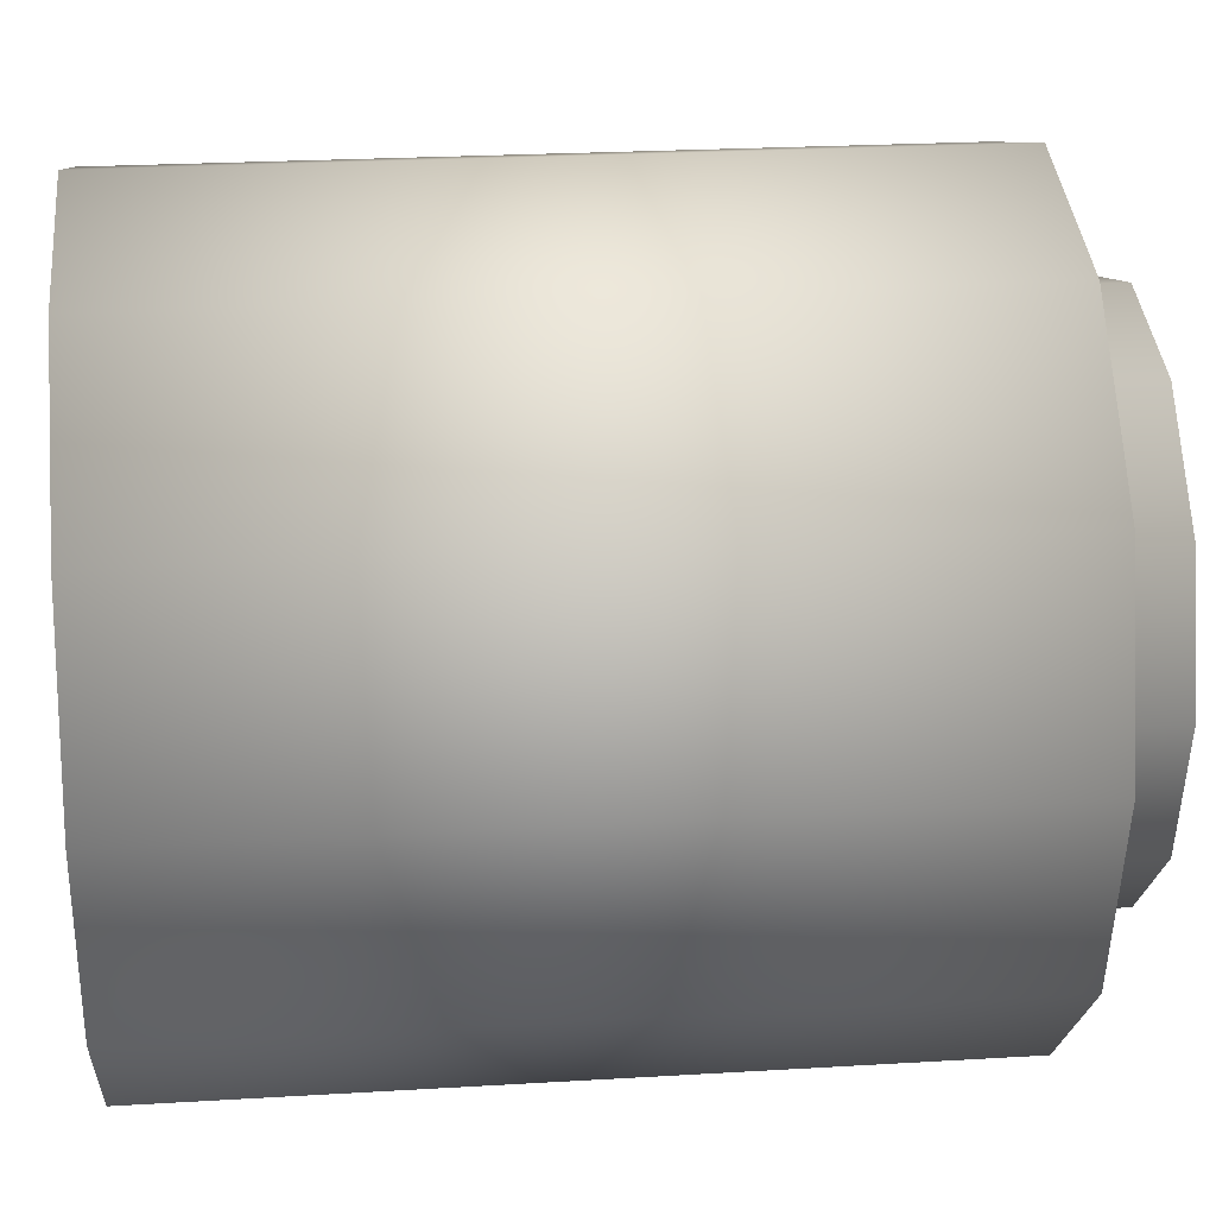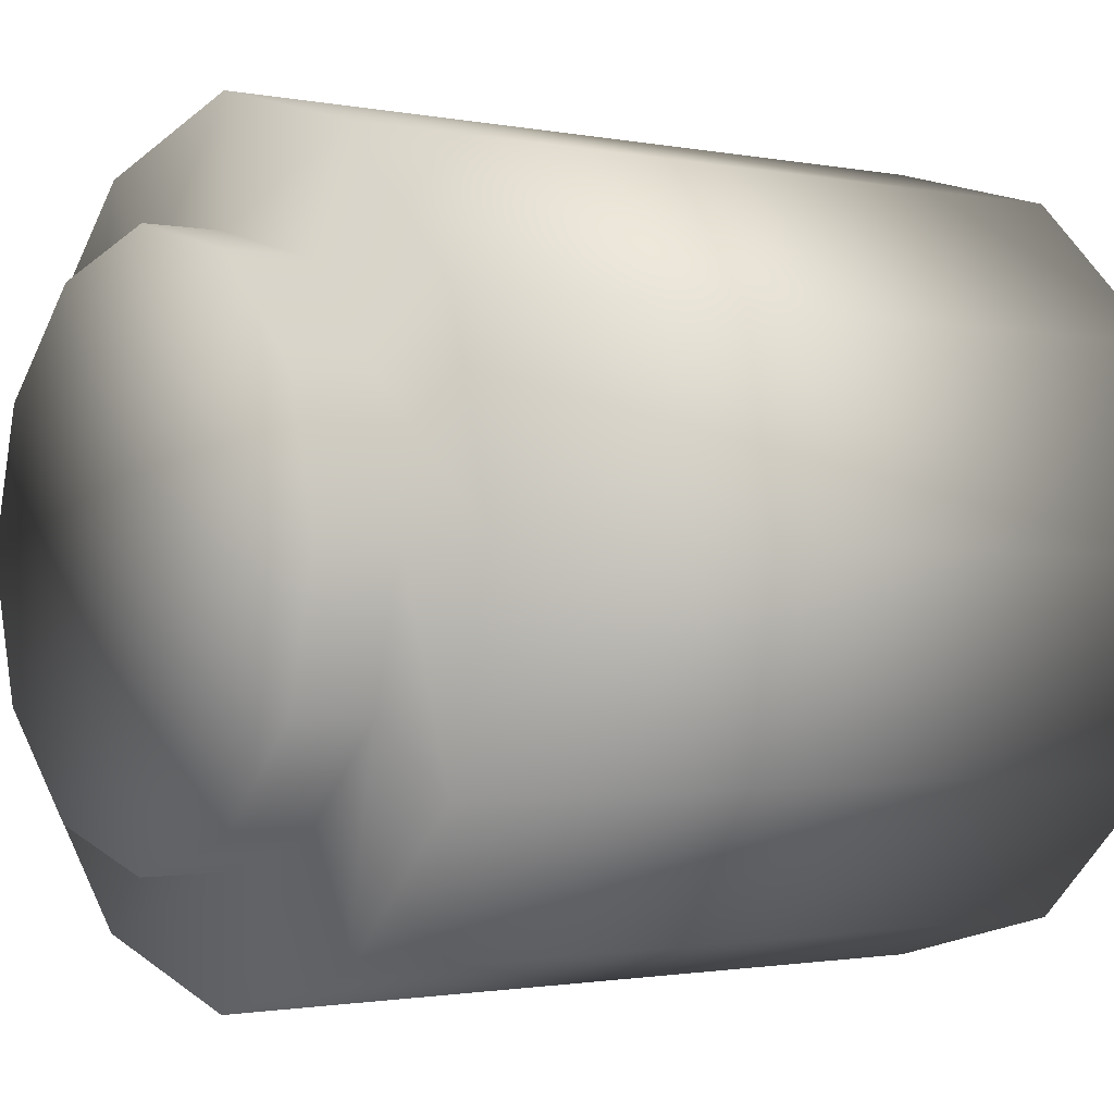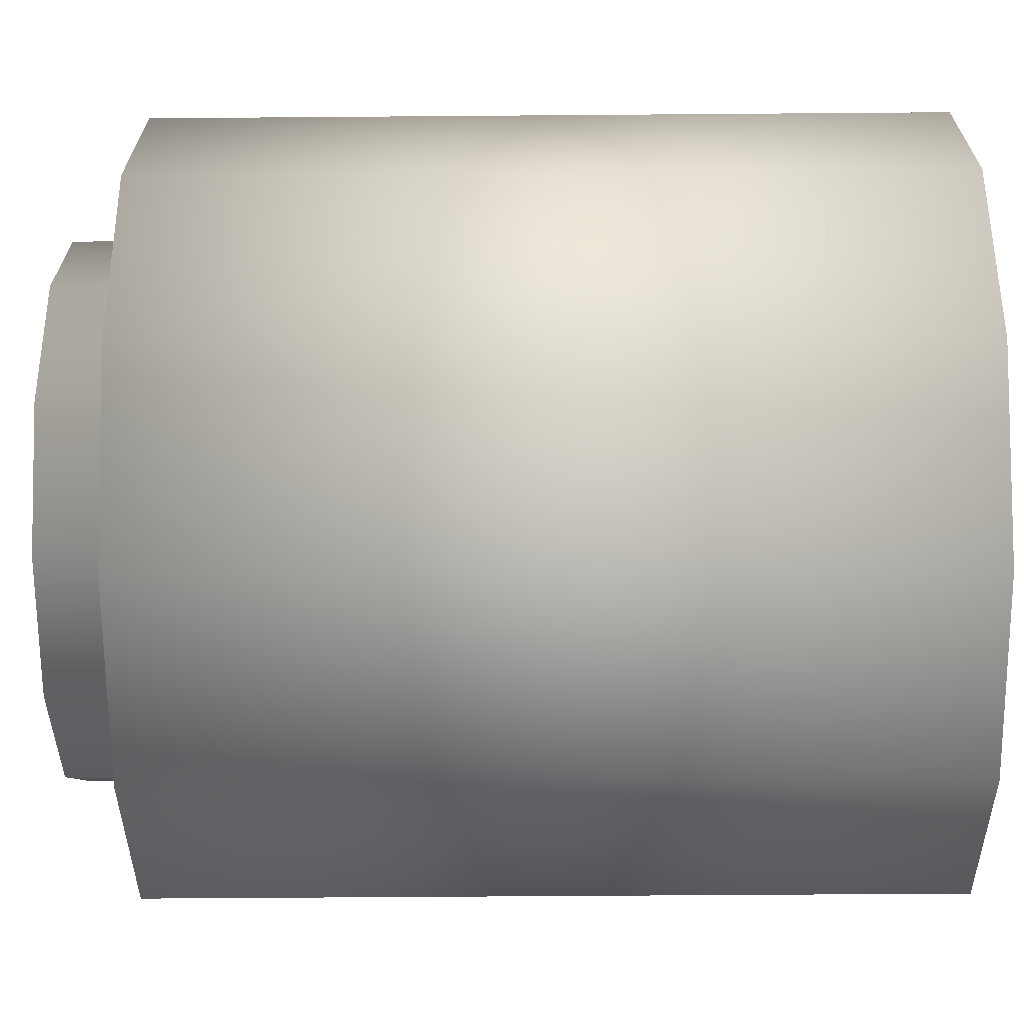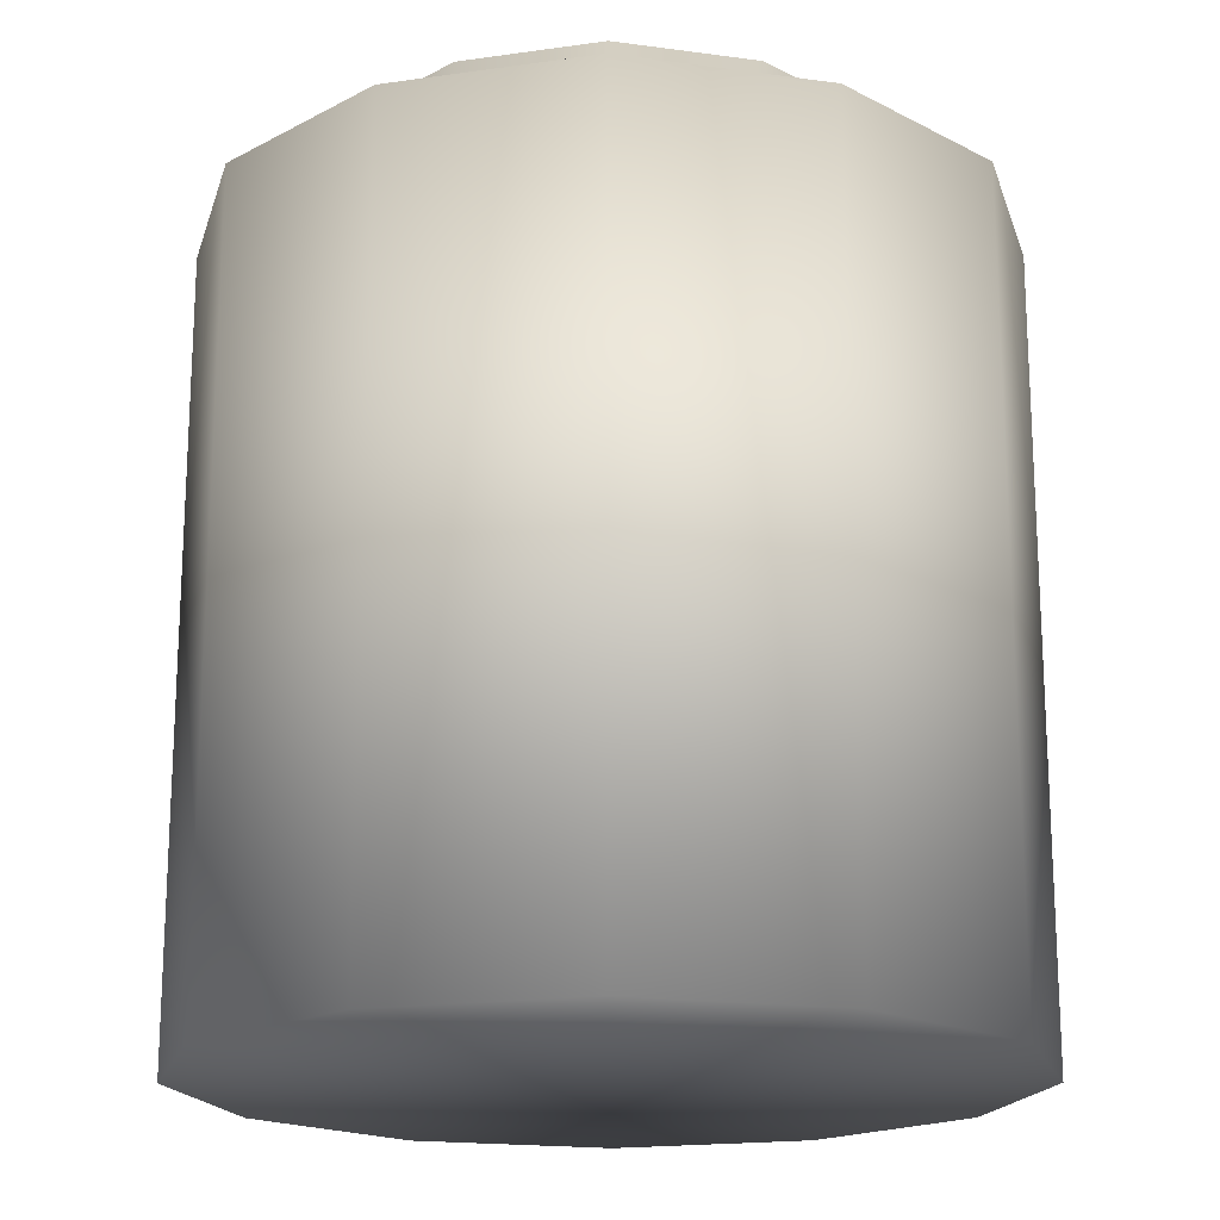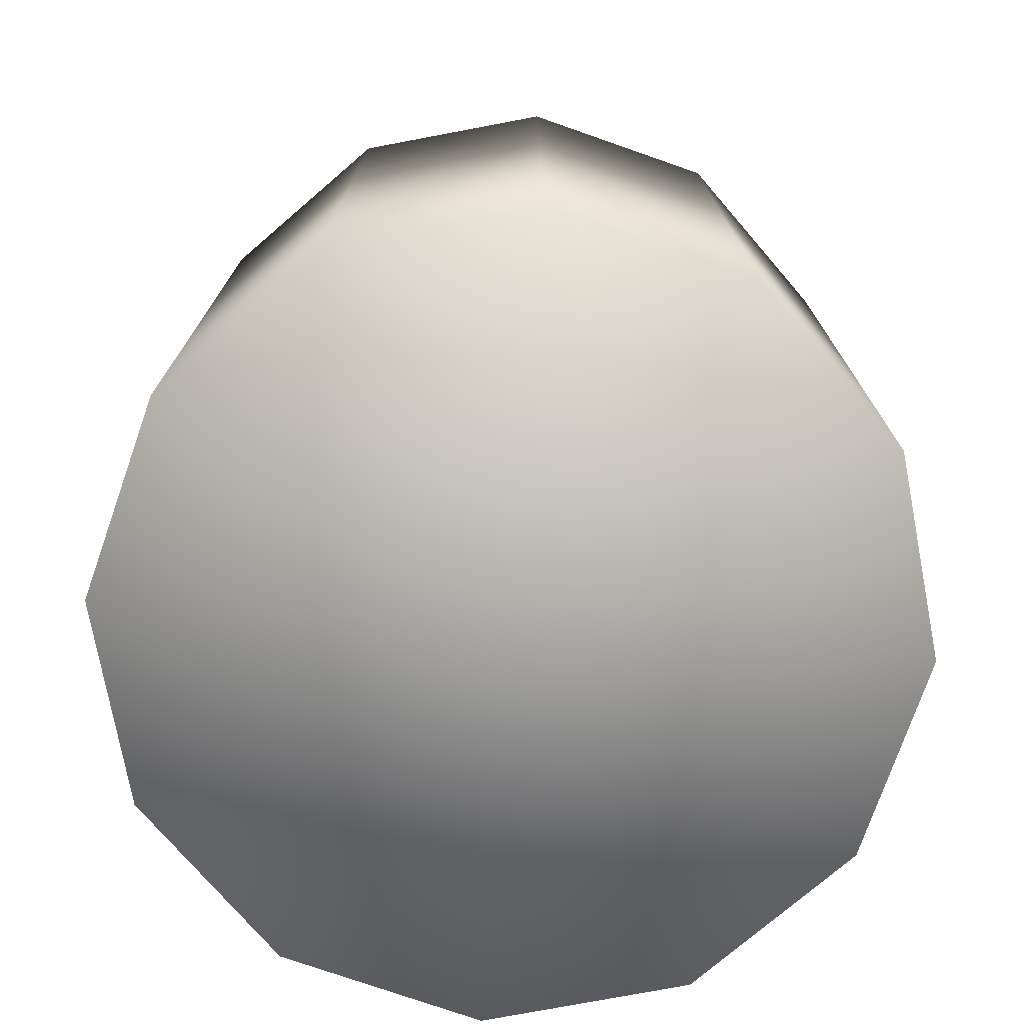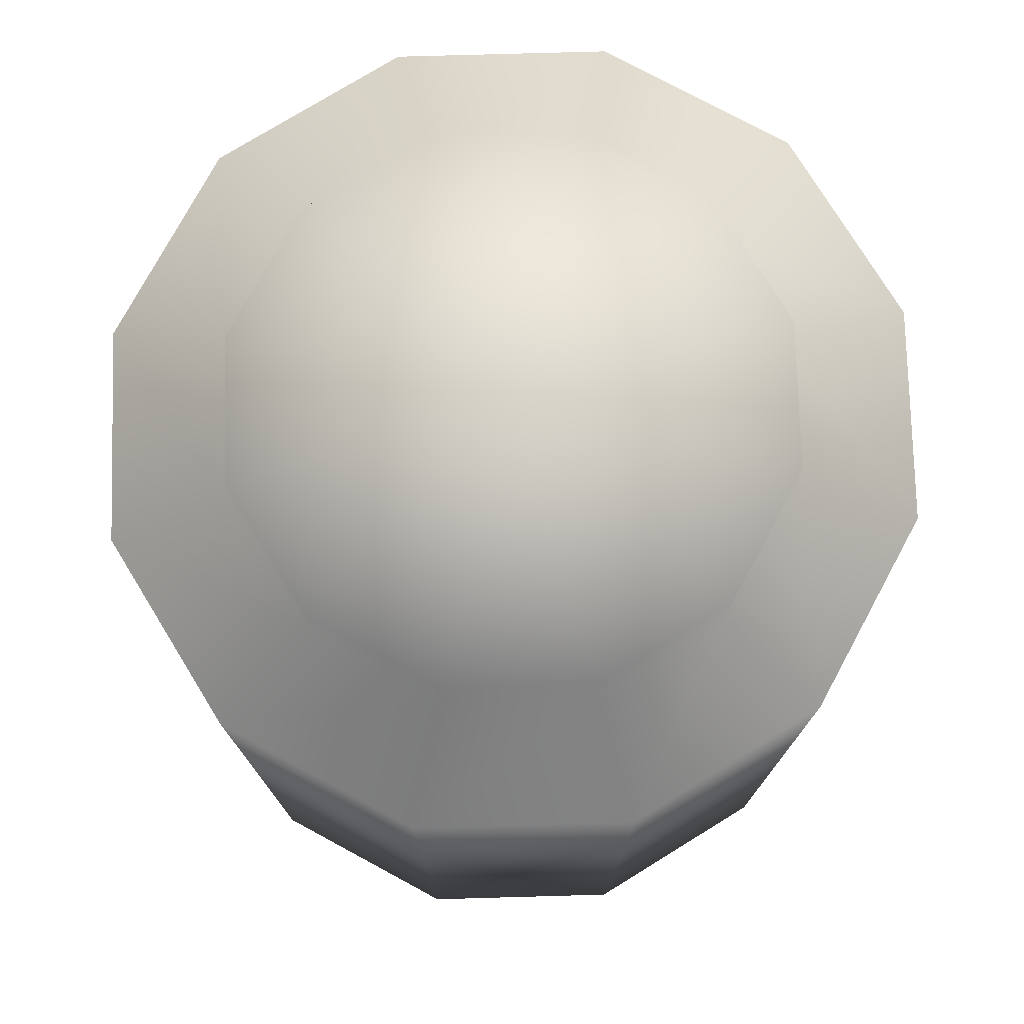
<metadata>
{"format":"obj","ext":"obj","renderer":"f3d","projection":"perspective","resolution":1024,"background":"white","views":[{"elev":23.6,"azim":84.2,"up":"+Z"},{"elev":-1.4,"azim":-126.6,"up":"+Z"},{"elev":-52.1,"azim":-89.5,"up":"+Z"},{"elev":-18.4,"azim":-89.7,"up":"+Y"},{"elev":-75.3,"azim":-94.3,"up":"+Y"},{"elev":76.5,"azim":43.4,"up":"+Y"}]}
</metadata>
<code>
v 0.866 -2.193 -0.5
v 0.5 -2.193 -0.866
v 0 -2.193 -1
v -0.5 -2.193 -0.866
v -0.866 -2.193 -0.5
v -1 -2.193 0
v -0.866 -2.193 0.5
v -0.5 -2.193 0.866
v 0 -2.193 1
v 0.5 -2.193 0.866
v 0.866 -2.193 0.5
v 1 -2.193 0
v 0.866 -0.193 -0.5
v 0.5 -0.193 -0.866
v 0 -0.193 -1
v -0.5 -0.193 -0.866
v -0.866 -0.193 -0.5
v -1 -0.193 0
v -0.866 -0.193 0.5
v -0.5 -0.193 0.866
v 0 -0.193 1
v 0.5 -0.193 0.866
v 0.866 -0.193 0.5
v 1 -0.193 0
v 0 -2.193 0
v 0.6014 -0.193 -0.3472
v 0.3472 -0.193 -0.6014
v 0 -0.193 -0.6944
v -0.3472 -0.193 -0.6014
v -0.6014 -0.193 -0.3472
v -0.6944 -0.193 0
v -0.6014 -0.193 0.3472
v -0.3472 -0.193 0.6014
v 0 -0.193 0.6944
v 0.3472 -0.193 0.6014
v 0.6014 -0.193 0.3472
v 0.6944 -0.193 0
v 0.6014 0.007269 -0.3472
v 0.3472 0.007269 -0.6014
v 0 0.007269 0
v 0 0.007269 -0.6944
v -0.3472 0.007269 -0.6014
v -0.6014 0.007269 -0.3472
v -0.6944 0.007269 0
v -0.6014 0.007269 0.3472
v -0.3472 0.007269 0.6014
v 0 0.007269 0.6944
v 0.3472 0.007269 0.6014
v 0.6014 0.007269 0.3472
v 0.6944 0.007269 0
g default
g pCylinder1
f 1 2 14
f 1 14 13
f 2 3 15
f 2 15 14
f 3 4 16
f 3 16 15
f 4 5 17
f 4 17 16
f 5 6 18
f 5 18 17
f 6 7 19
f 6 19 18
f 7 8 20
f 7 20 19
f 8 9 21
f 8 21 20
f 9 10 22
f 9 22 21
f 10 11 23
f 10 23 22
f 11 12 24
f 11 24 23
f 12 1 13
f 12 13 24
f 2 1 25
f 3 2 25
f 4 3 25
f 5 4 25
f 6 5 25
f 7 6 25
f 8 7 25
f 9 8 25
f 10 9 25
f 11 10 25
f 12 11 25
f 1 12 25
f 38 39 40
f 39 41 40
f 41 42 40
f 42 43 40
f 43 44 40
f 44 45 40
f 45 46 40
f 46 47 40
f 47 48 40
f 48 49 40
f 49 50 40
f 50 38 40
f 13 14 27
f 13 27 26
f 14 15 28
f 14 28 27
f 15 16 29
f 15 29 28
f 16 17 30
f 16 30 29
f 17 18 31
f 17 31 30
f 18 19 32
f 18 32 31
f 19 20 33
f 19 33 32
f 20 21 34
f 20 34 33
f 21 22 35
f 21 35 34
f 22 23 36
f 22 36 35
f 23 24 37
f 23 37 36
f 24 13 26
f 24 26 37
f 26 27 39
f 26 39 38
f 27 28 41
f 27 41 39
f 28 29 42
f 28 42 41
f 29 30 43
f 29 43 42
f 30 31 44
f 30 44 43
f 31 32 45
f 31 45 44
f 32 33 46
f 32 46 45
f 33 34 47
f 33 47 46
f 34 35 48
f 34 48 47
f 35 36 49
f 35 49 48
f 36 37 50
f 36 50 49
f 37 26 38
f 37 38 50

</code>
